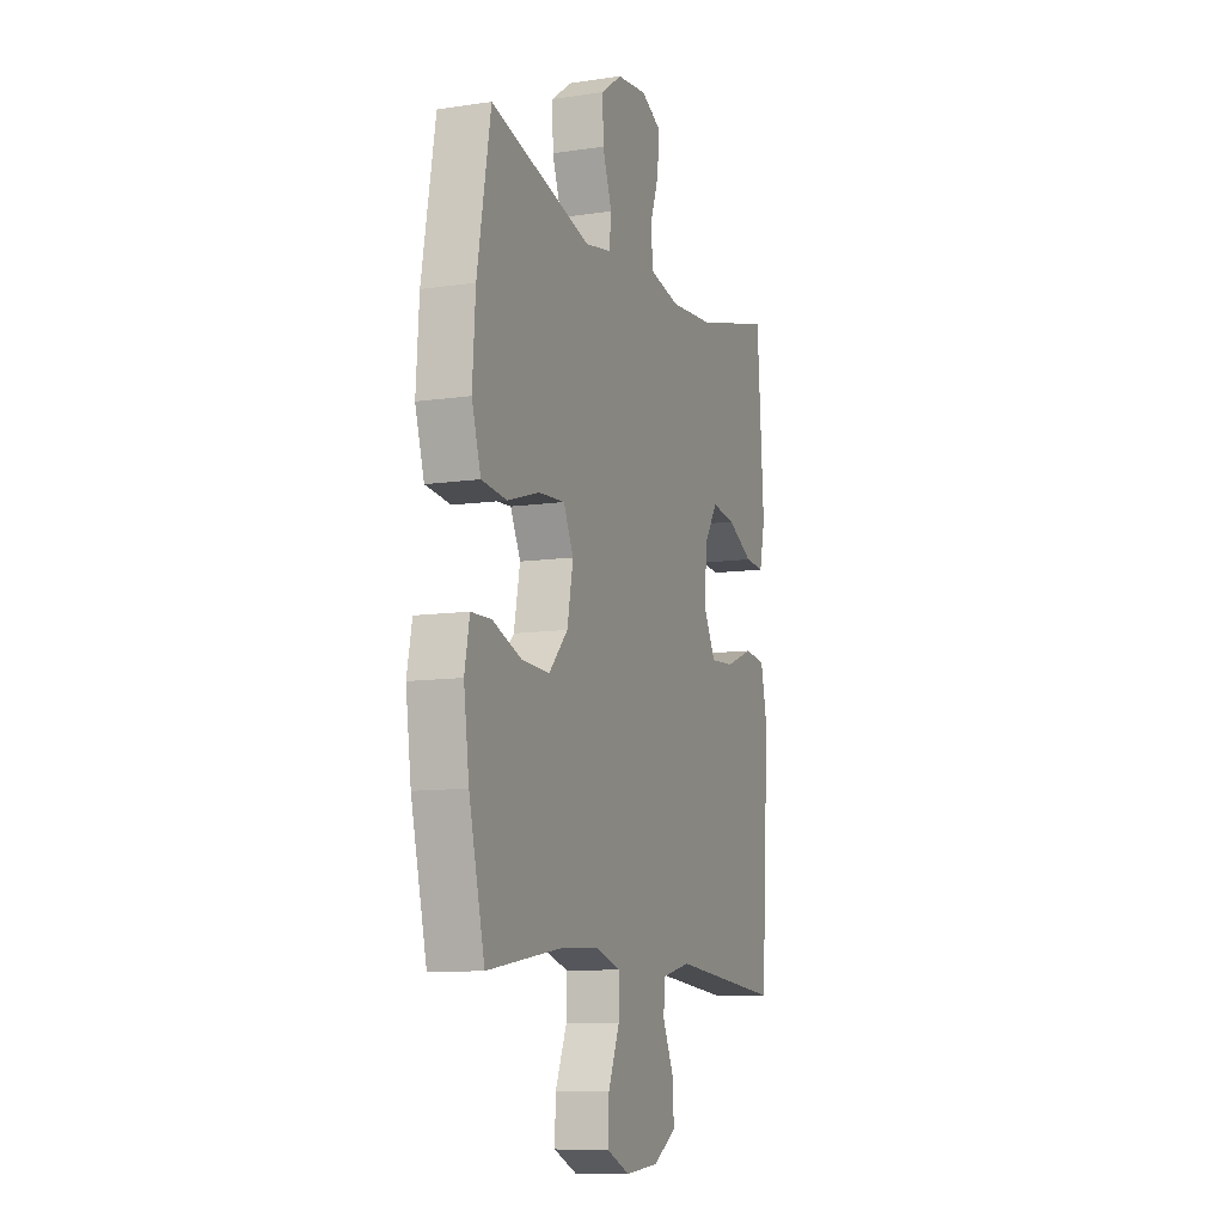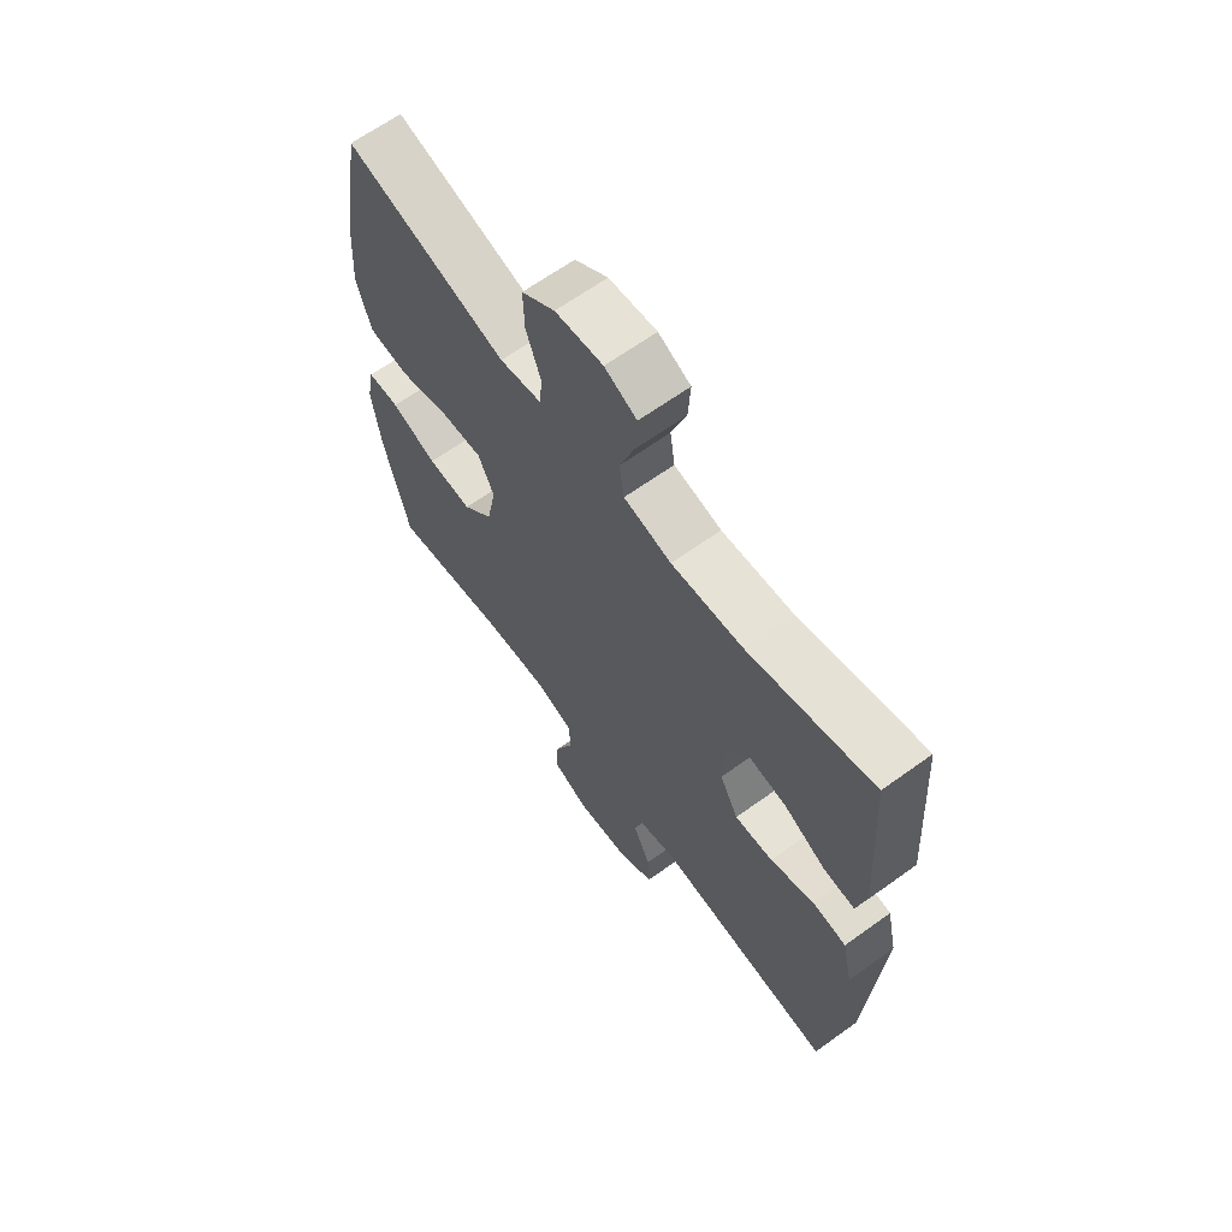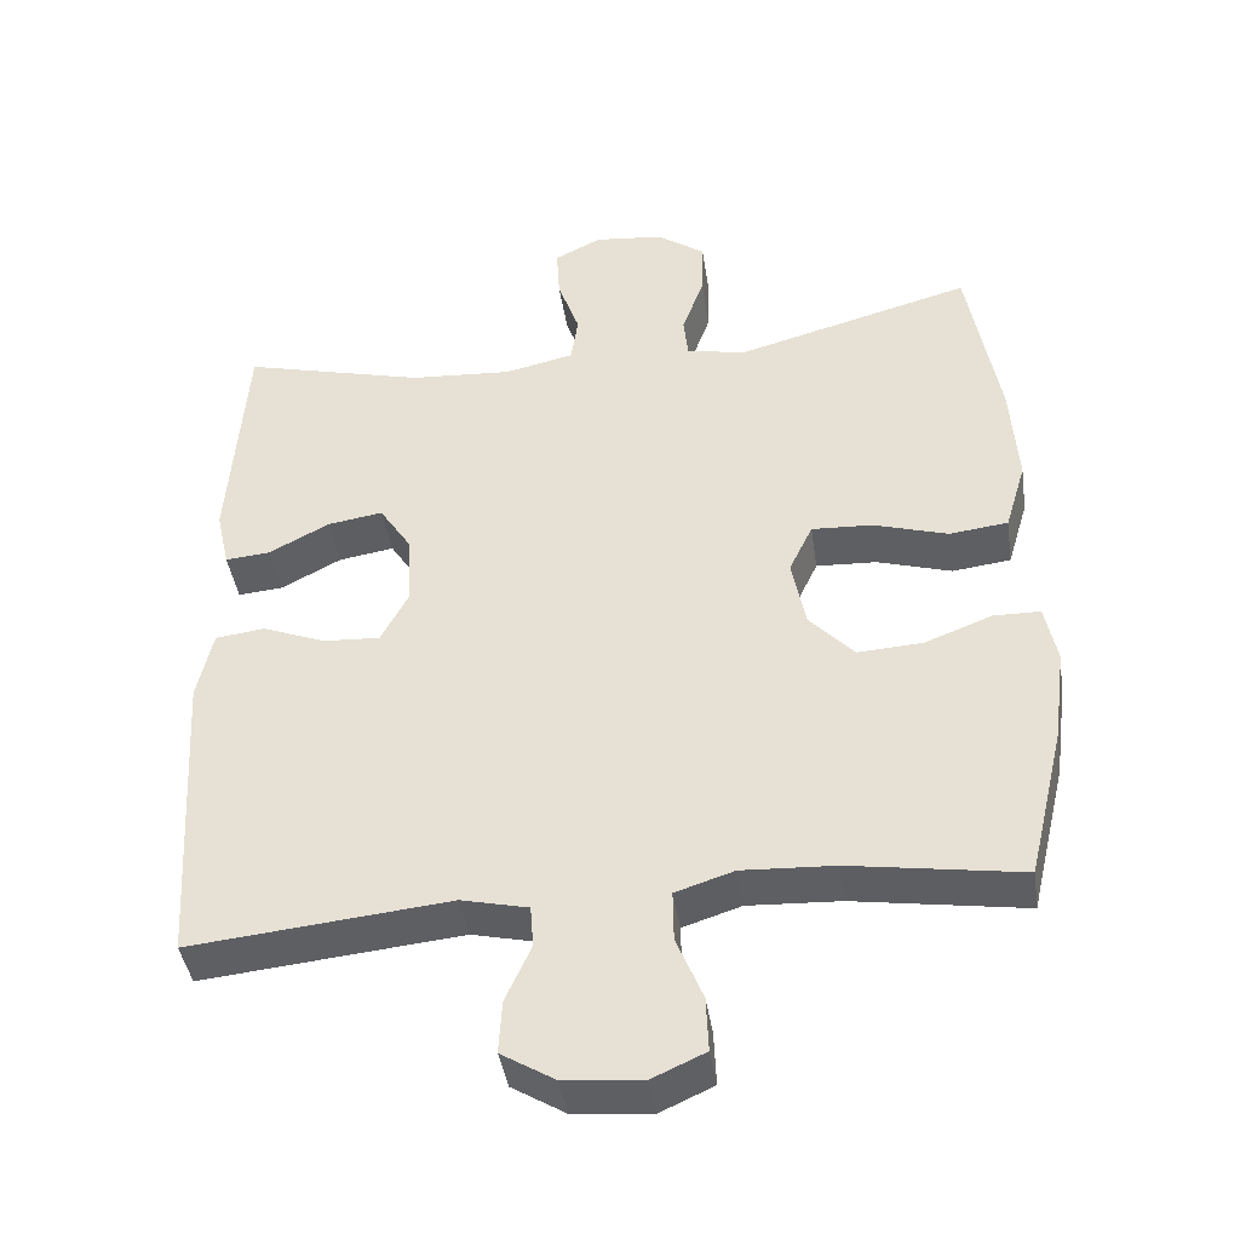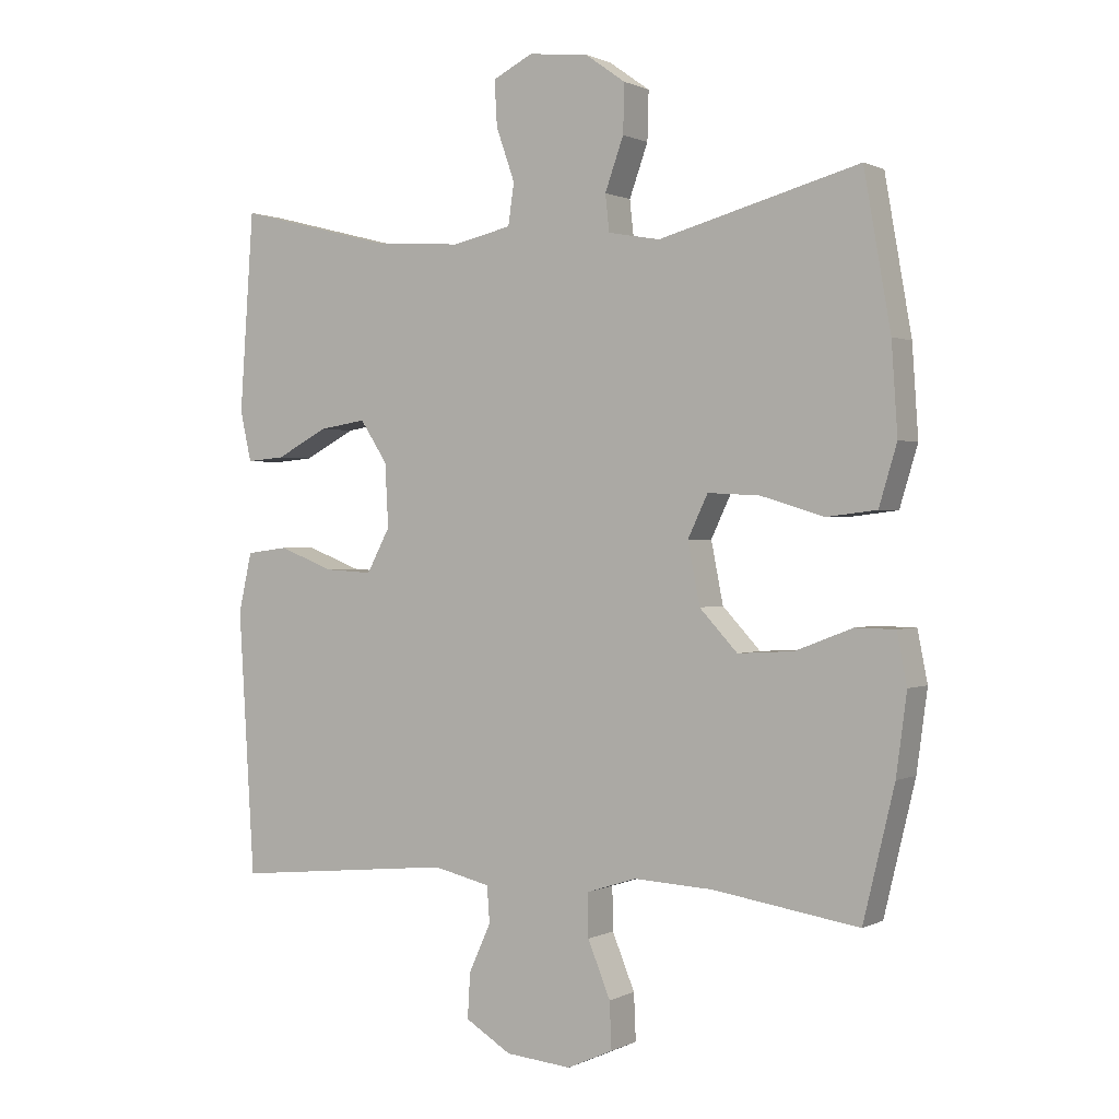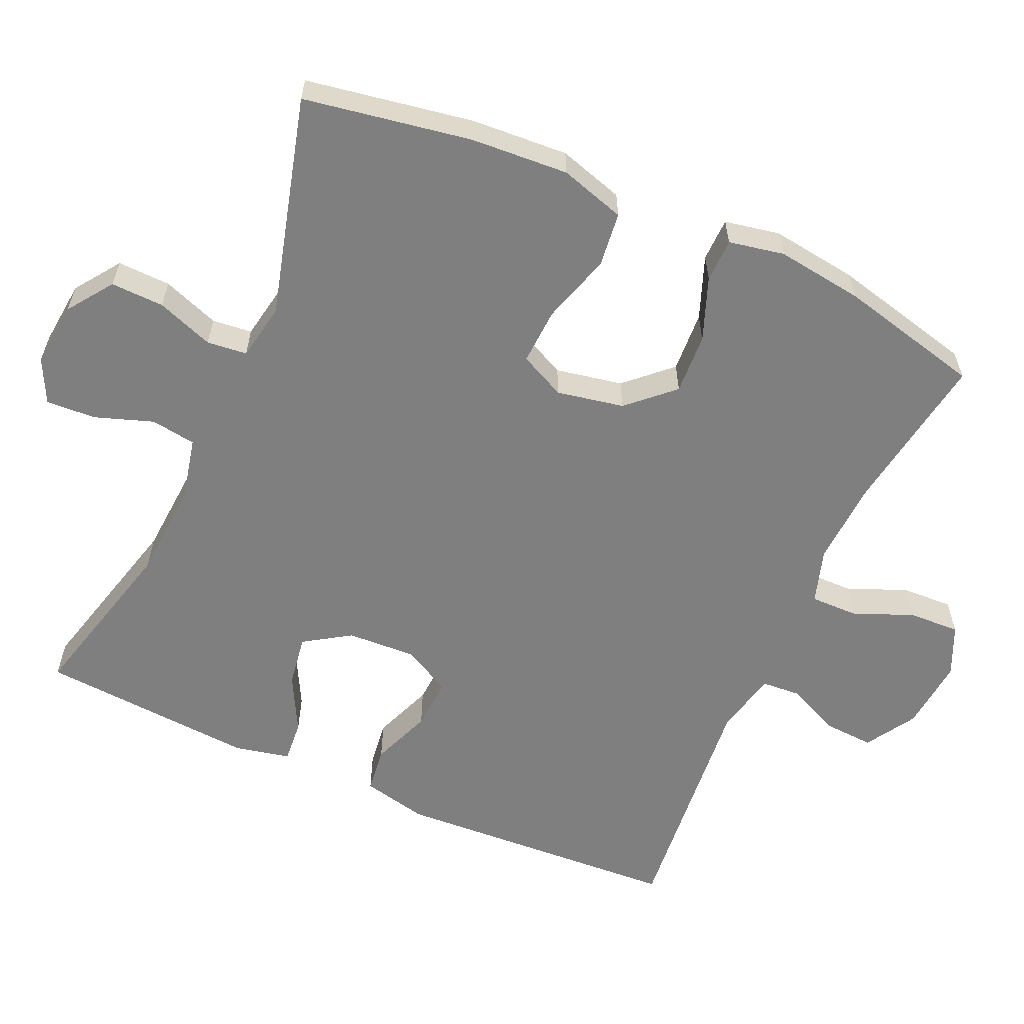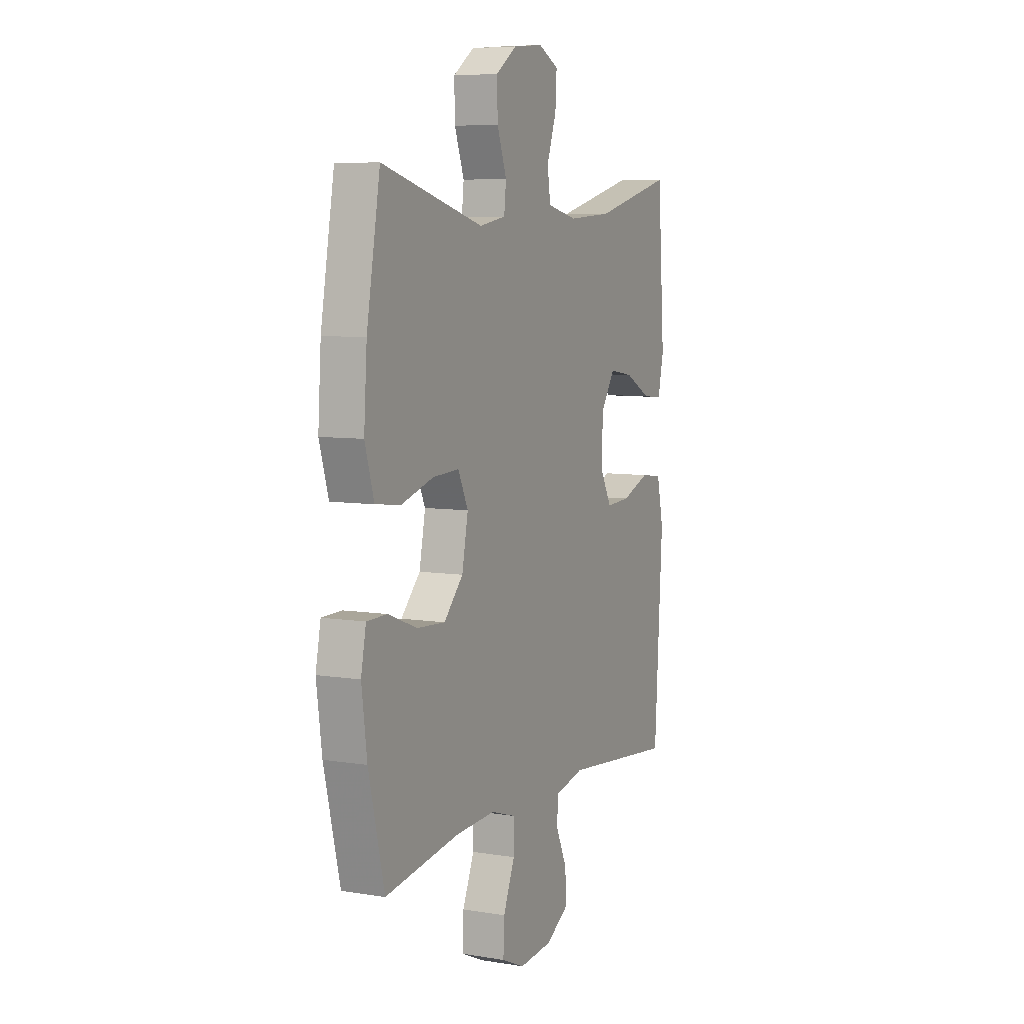
<metadata>
{"format":"obj","ext":"obj","renderer":"f3d","projection":"perspective","resolution":1024,"background":"white","views":[{"elev":-9.8,"azim":111.0,"up":"+Z"},{"elev":65.2,"azim":-125.9,"up":"+Z"},{"elev":-41.9,"azim":8.5,"up":"+Z"},{"elev":0.7,"azim":30.6,"up":"+Z"},{"elev":-59.7,"azim":65.8,"up":"+Y"},{"elev":7.0,"azim":115.4,"up":"+Z"}]}
</metadata>
<code>
v -0.5 0.07 -0.5
v -0.524 0.07 -0.104
v -0.504 0.07 -0.014
v -0.441 0.07 -0.006
v -0.358 0.07 -0.038
v -0.286 0.07 -0.042
v -0.251 0.07 0.024
v -0.256 0.07 0.119
v -0.297 0.07 0.182
v -0.368 0.07 0.171
v -0.446 0.07 0.13
v -0.504 0.07 0.125
v -0.521 0.07 0.201
v -0.5 0.07 0.5
v -0.265 0.07 0.44
v -0.133 0.07 0.431
v -0.044 0.07 0.451
v -0.035 0.07 0.513
v -0.063 0.07 0.593
v -0.067 0.07 0.661
v -0.007 0.07 0.691
v 0.082 0.07 0.682
v 0.144 0.07 0.638
v 0.142 0.07 0.565
v 0.114 0.07 0.487
v 0.12 0.07 0.432
v 0.198 0.07 0.418
v 0.5 0.07 0.5
v 0.54 0.07 0.271
v 0.549 0.07 0.137
v 0.522 0.07 0.047
v 0.447 0.07 0.038
v 0.351 0.07 0.067
v 0.273 0.07 0.071
v 0.243 0.07 0.008
v 0.261 0.07 -0.084
v 0.318 0.07 -0.145
v 0.402 0.07 -0.14
v 0.488 0.07 -0.107
v 0.548 0.07 -0.108
v 0.563 0.07 -0.184
v 0.547 0.07 -0.304
v 0.5 0.07 -0.5
v 0.28 0.07 -0.466
v 0.161 0.07 -0.46
v 0.086 0.07 -0.484
v 0.087 0.07 -0.549
v 0.121 0.07 -0.632
v 0.124 0.07 -0.702
v 0.055 0.07 -0.733
v -0.044 0.07 -0.724
v -0.113 0.07 -0.682
v -0.109 0.07 -0.614
v -0.076 0.07 -0.541
v -0.08 0.07 -0.487
v -0.166 0.07 -0.467
v -0.5 0 -0.5
v -0.524 0 -0.104
v -0.504 0 -0.014
v -0.441 0 -0.006
v -0.358 0 -0.038
v -0.286 0 -0.042
v -0.251 0 0.024
v -0.256 0 0.119
v -0.297 0 0.182
v -0.368 0 0.171
v -0.446 0 0.13
v -0.504 0 0.125
v -0.521 0 0.201
v -0.5 0 0.5
v -0.265 0 0.44
v -0.133 0 0.431
v -0.044 0 0.451
v -0.035 0 0.513
v -0.063 0 0.593
v -0.067 0 0.661
v -0.007 0 0.691
v 0.082 0 0.682
v 0.144 0 0.638
v 0.142 0 0.565
v 0.114 0 0.487
v 0.12 0 0.432
v 0.198 0 0.418
v 0.5 0 0.5
v 0.54 0 0.271
v 0.549 0 0.137
v 0.522 0 0.047
v 0.447 0 0.038
v 0.351 0 0.067
v 0.273 0 0.071
v 0.243 0 0.008
v 0.261 0 -0.084
v 0.318 0 -0.145
v 0.402 0 -0.14
v 0.488 0 -0.107
v 0.548 0 -0.108
v 0.563 0 -0.184
v 0.547 0 -0.304
v 0.5 0 -0.5
v 0.28 0 -0.466
v 0.161 0 -0.46
v 0.086 0 -0.484
v 0.087 0 -0.549
v 0.121 0 -0.632
v 0.124 0 -0.702
v 0.055 0 -0.733
v -0.044 0 -0.724
v -0.113 0 -0.682
v -0.109 0 -0.614
v -0.076 0 -0.541
v -0.08 0 -0.487
v -0.166 0 -0.467
f 52 53 54
f 51 52 54
f 50 51 54
f 49 50 54
f 48 49 54
f 47 48 54
f 46 47 54 55
f 45 46 55 56
f 42 43 44
f 41 42 44
f 40 41 44
f 39 40 44
f 38 39 44
f 37 38 44 45
f 36 37 45 56
f 31 32 33
f 30 31 33
f 29 30 33
f 28 29 33
f 27 28 33
f 26 27 33 34
f 23 24 25
f 22 23 25
f 21 22 25
f 20 21 25
f 19 20 25
f 18 19 25
f 17 18 25 26
f 26 34 35
f 17 26 35
f 16 17 35
f 13 14 15
f 12 13 15
f 11 12 15
f 10 11 15
f 9 10 15 16
f 3 4 5
f 2 3 5
f 1 2 5
f 56 1 5
f 56 5 6
f 36 56 6 7
f 16 35 36
f 9 16 36
f 8 9 36
f 7 8 36
f 110 109 108
f 110 108 107
f 110 107 106
f 110 106 105
f 110 105 104
f 110 104 103
f 111 110 103 102
f 112 111 102 101
f 100 99 98
f 100 98 97
f 100 97 96
f 100 96 95
f 100 95 94
f 101 100 94 93
f 112 101 93 92
f 89 88 87
f 89 87 86
f 89 86 85
f 89 85 84
f 89 84 83
f 90 89 83 82
f 81 80 79
f 81 79 78
f 81 78 77
f 81 77 76
f 81 76 75
f 81 75 74
f 82 81 74 73
f 91 90 82
f 91 82 73
f 91 73 72
f 71 70 69
f 71 69 68
f 71 68 67
f 71 67 66
f 72 71 66 65
f 61 60 59
f 61 59 58
f 61 58 57
f 61 57 112
f 62 61 112
f 63 62 112 92
f 92 91 72
f 92 72 65
f 92 65 64
f 92 64 63
f 1 57 58 2
f 2 58 59 3
f 3 59 60 4
f 4 60 61 5
f 5 61 62 6
f 6 62 63 7
f 7 63 64 8
f 8 64 65 9
f 9 65 66 10
f 10 66 67 11
f 11 67 68 12
f 12 68 69 13
f 13 69 70 14
f 14 70 71 15
f 15 71 72 16
f 16 72 73 17
f 17 73 74 18
f 18 74 75 19
f 19 75 76 20
f 20 76 77 21
f 21 77 78 22
f 22 78 79 23
f 23 79 80 24
f 24 80 81 25
f 25 81 82 26
f 26 82 83 27
f 27 83 84 28
f 28 84 85 29
f 29 85 86 30
f 30 86 87 31
f 31 87 88 32
f 32 88 89 33
f 33 89 90 34
f 34 90 91 35
f 35 91 92 36
f 36 92 93 37
f 37 93 94 38
f 38 94 95 39
f 39 95 96 40
f 40 96 97 41
f 41 97 98 42
f 42 98 99 43
f 43 99 100 44
f 44 100 101 45
f 45 101 102 46
f 46 102 103 47
f 47 103 104 48
f 48 104 105 49
f 49 105 106 50
f 50 106 107 51
f 51 107 108 52
f 52 108 109 53
f 53 109 110 54
f 54 110 111 55
f 55 111 112 56
f 56 112 57 1

</code>
